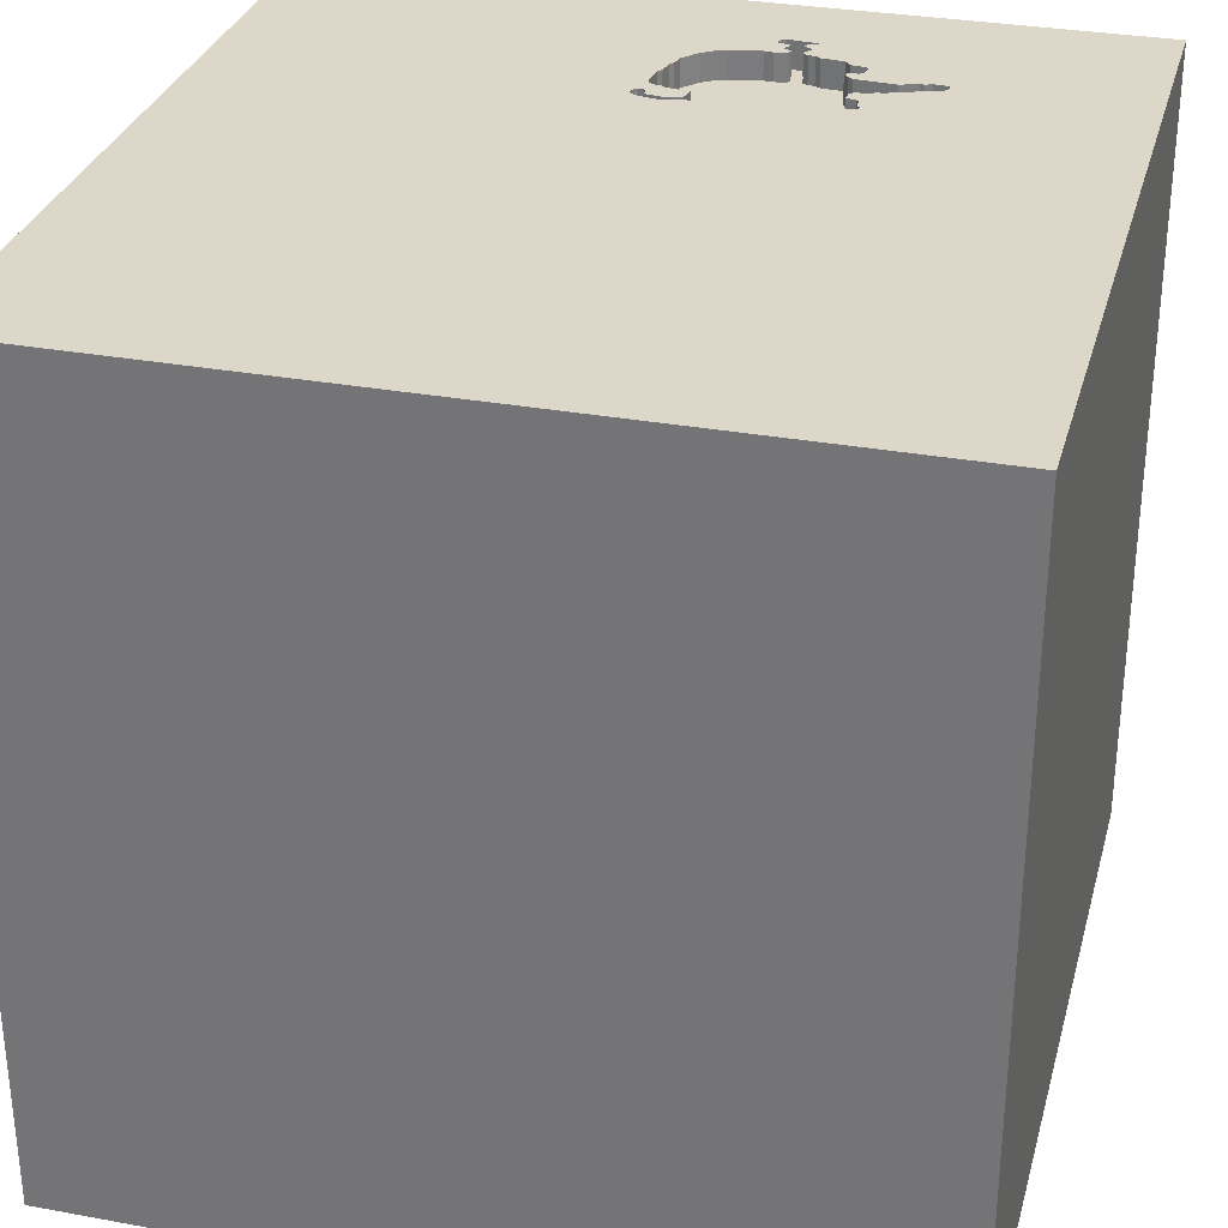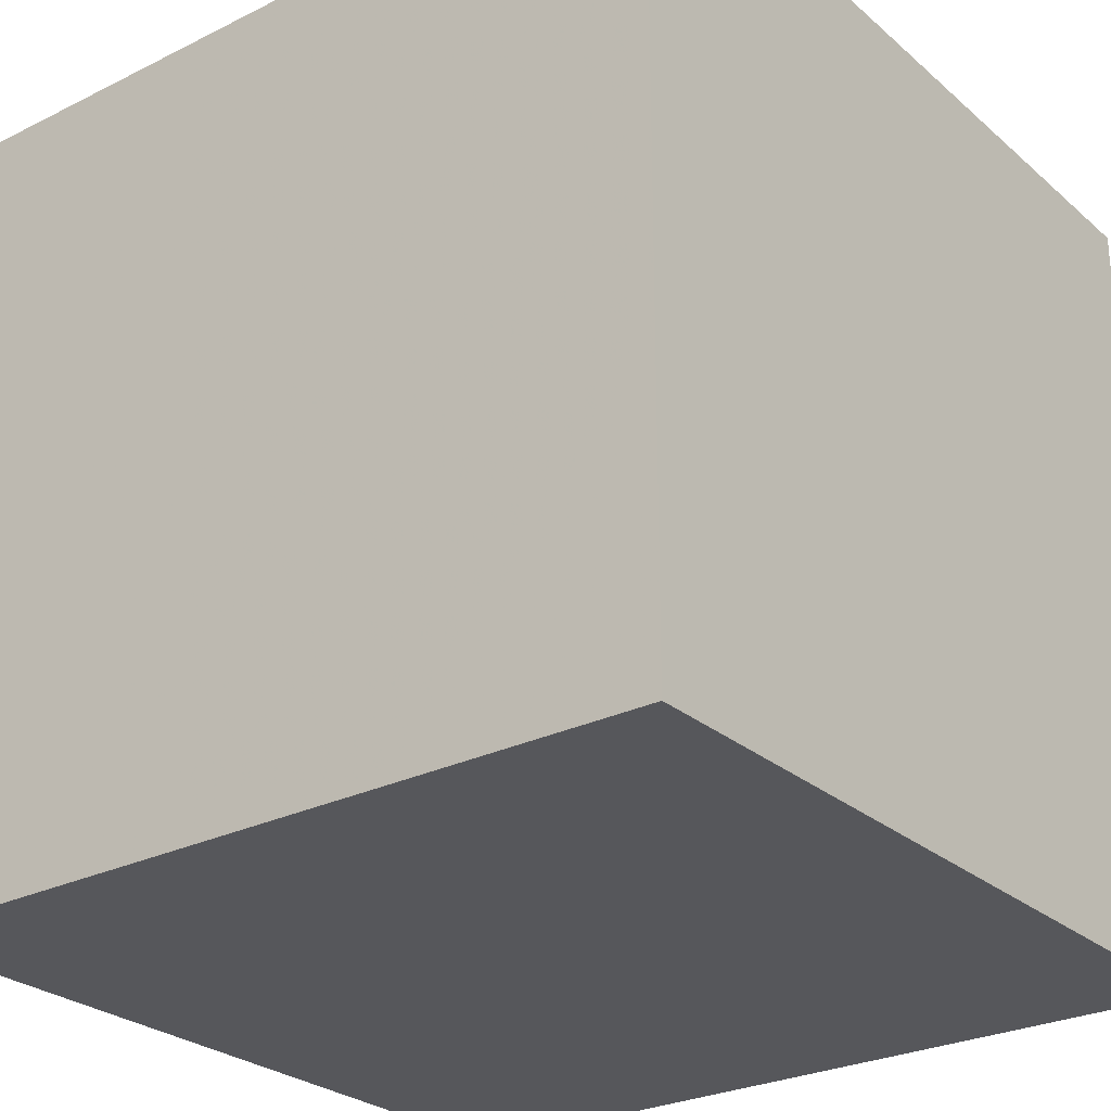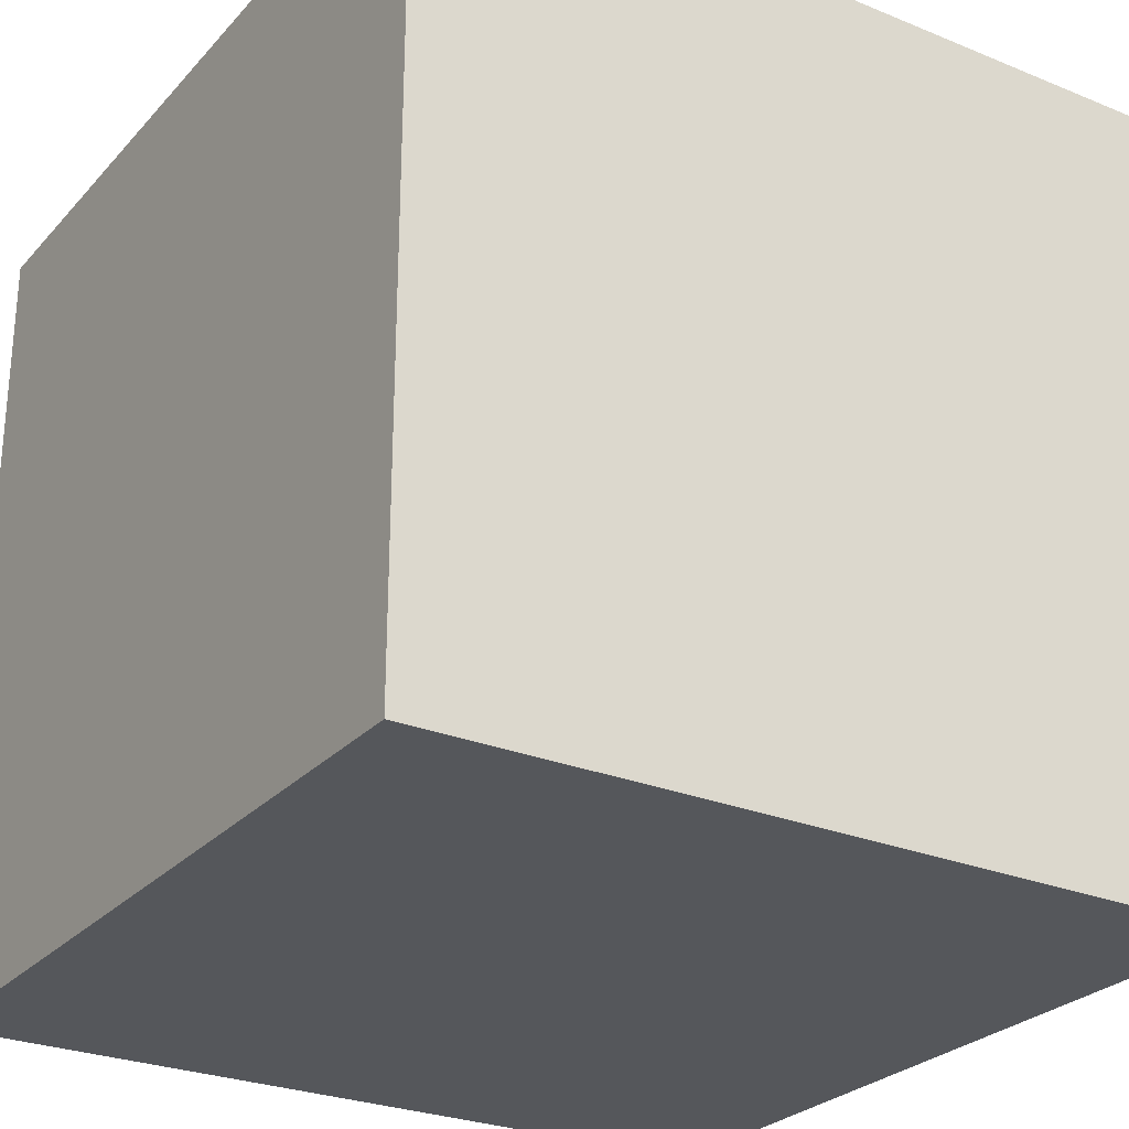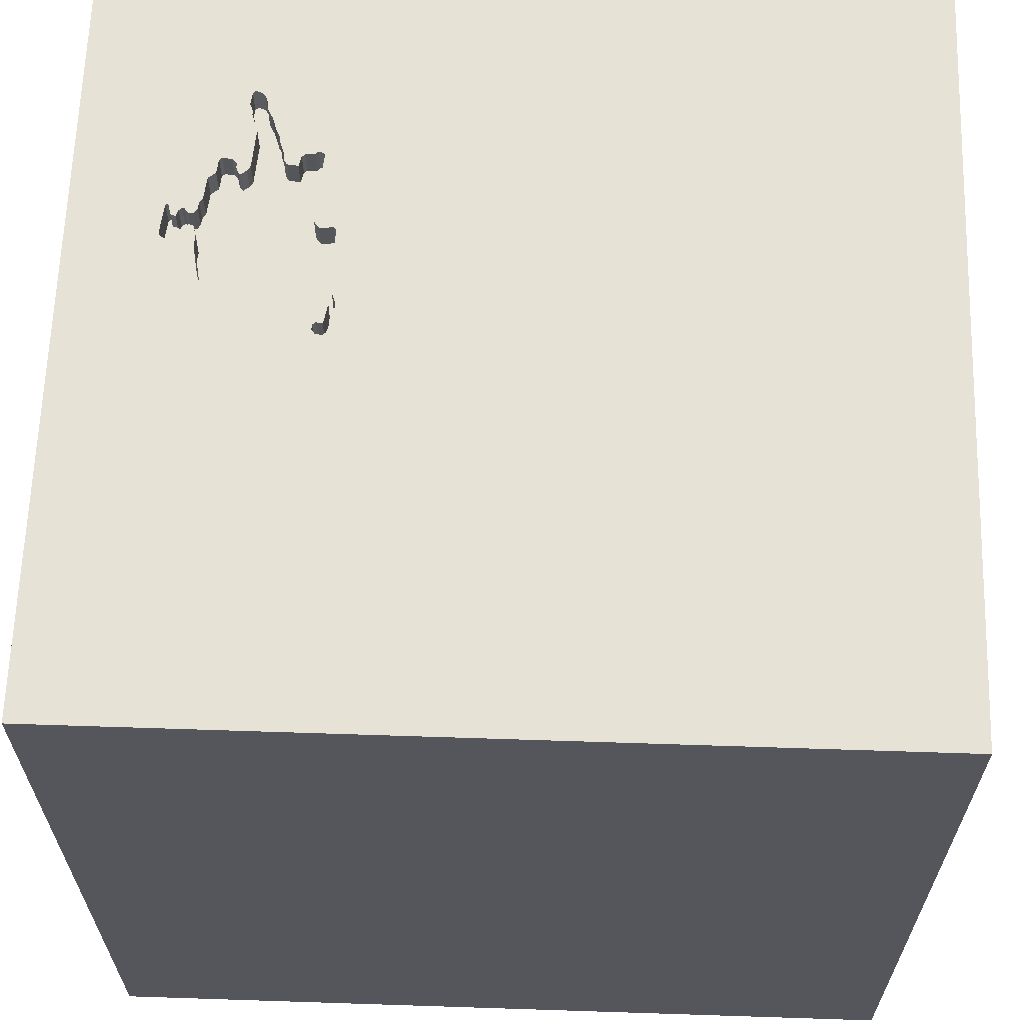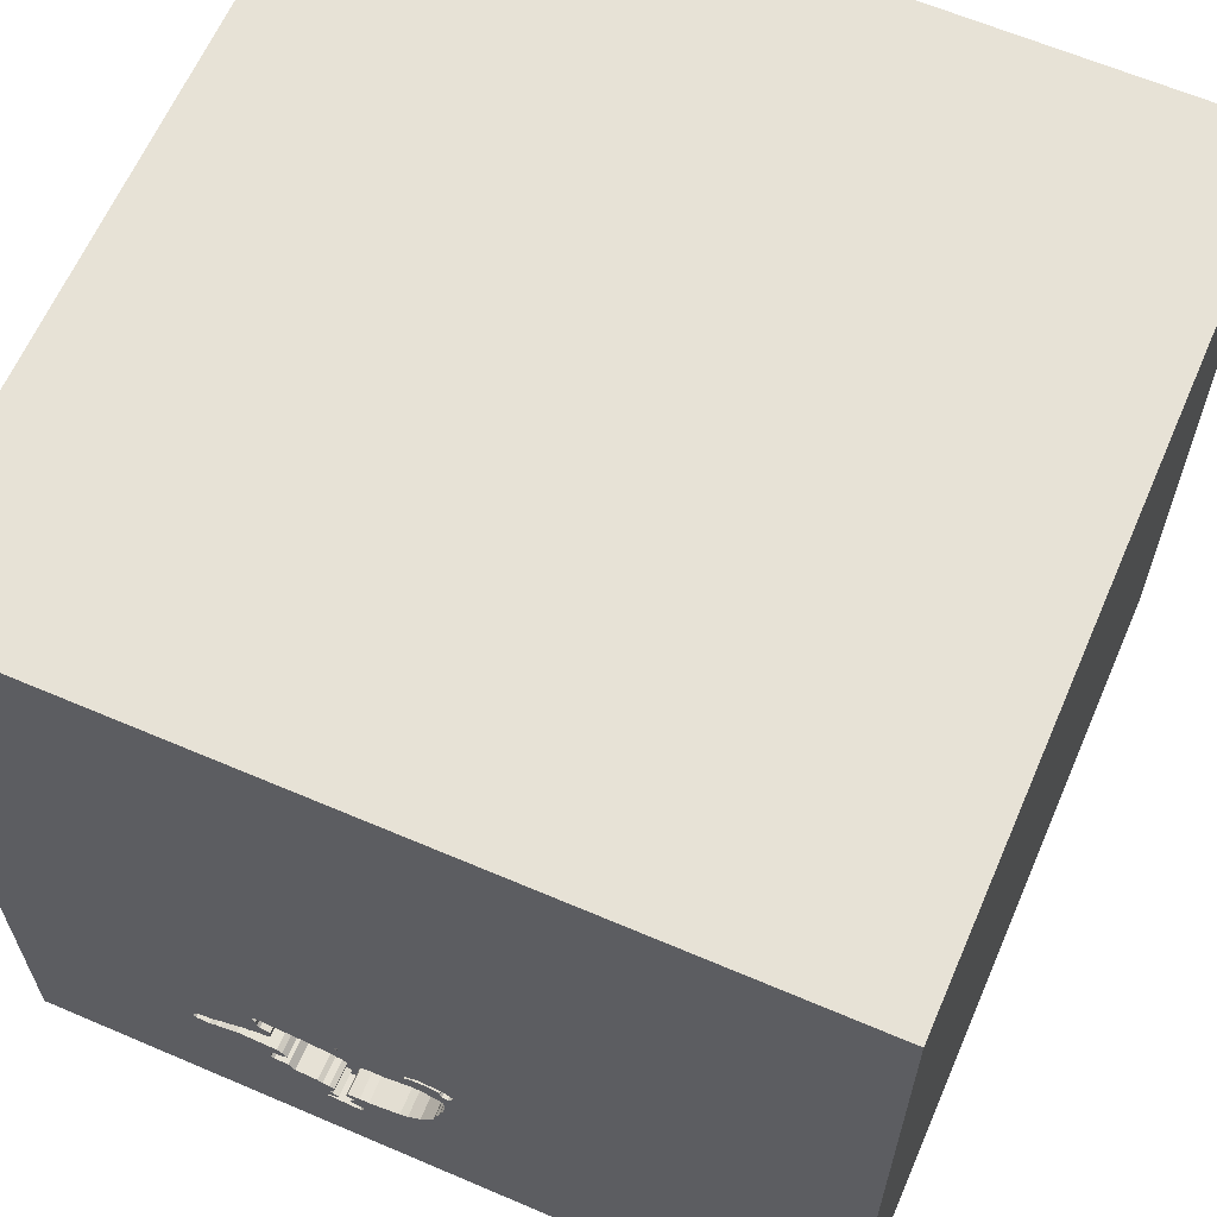
<metadata>
{"format":"obj","ext":"obj","renderer":"f3d","projection":"perspective","resolution":1024,"background":"white","views":[{"elev":30.9,"azim":14.7,"up":"+Y"},{"elev":-27.1,"azim":-52.5,"up":"+Y"},{"elev":-27.0,"azim":-32.4,"up":"+Z"},{"elev":63.9,"azim":-88.1,"up":"+Y"},{"elev":63.3,"azim":-156.6,"up":"+Z"}]}
</metadata>
<code>
o chopper_105
v 0.8151 1.5 -0.867
v 0.8151 1.4 -0.867
v -0.03811 1.5 -0.8933
v -0.03811 1.4 -0.8933
v 0.589 1.5 -0.7904
v 0.589 1.4 -0.7904
v 0.2961 1.5 -0.634
v 0.2961 1.4 -0.634
v 0.09926 1.5 -1.043
v 0.09926 1.4 -1.043
v -0.01297 1.5 -0.6826
v -0.01297 1.4 -0.6826
v -0.04978 1.5 -0.8753
v 0.8299 1.5 -0.9138
v 0.8299 1.4 -0.9138
v 0.2129 1.5 -1.064
v 0.3578 1.5 -1.063
v 0.3578 1.4 -1.063
v 0.2712 1.5 -1.111
v 0.2712 1.4 -1.111
v -0.04978 1.4 -0.8753
v 0.2861 -0.047 -1.5
v -0.4427 -0 1.5
v -1.094 -1.5 -0.02604
v -0.1037 1.5 -0.6055
v -0.1037 1.4 -0.6055
v 0.3025 1.5 -0.6043
v 0.2382 1.5 -1.163
v 0.3736 1.5 -1.162
v 0.3736 1.4 -1.162
v 0.3588 1.5 -1.116
v 0.3588 1.4 -1.116
v 0.2129 1.4 -1.064
v 0.6003 1.5 -0.673
v 0.6003 1.4 -0.673
v 0.2818 1.5 -1.119
v 0.2818 1.4 -1.119
v 0.3269 1.5 -1.134
v 0.3269 1.4 -1.134
v 0.2463 1.5 -1.06
v 0.2463 1.4 -1.06
v 0.4427 0.1562 1.5
v 0.1693 1.152 1.5
v 0.612 -0.4688 1.5
v 0.4427 -1.5 0.1562
v 1.5 -1.5 1.5
v 0.3906 -1.5 0.625
v 0.05208 -1.5 1.276
v 1.5 -1.5 -1.5
v 0.1562 -1.5 -0.4167
v 0.625 0.625 1.5
v 0.3194 1.5 -0.6701
v 0.26 1.5 -1.185
v 1.5 1.5 1.5
v 0.831 1.5 -0.8798
v 0.831 1.4 -0.8798
v 0.5598 1.5 -0.7887
v 0.5598 1.4 -0.7887
v 0.6293 1.5 -0.8053
v 0.6293 1.4 -0.8053
v 0.481 1.5 -1.039
v 0.481 1.4 -1.039
v 0.2702 1.5 -1.101
v -0.06602 1.5 -0.64
v -0.06602 1.4 -0.64
v 0.3578 1.5 -1.106
v -0.03675 1.5 -0.5861
v 0.05208 -1.029 1.5
v -0.2083 0.4427 1.5
v 0 -0.4688 1.5
v -0.1562 -1.5 -0.8333
v 0 -1.5 0.05208
v -0.08044 1.5 -0.7287
v -0.05208 1.5 -1.211
v 0.05717 1.5 -0.6168
v 0.05717 1.4 -0.6168
v -0.1096 1.5 -0.64
v -0.1096 1.4 -0.64
v 0.7296 1.5 -0.8377
v 0.5332 1.5 -0.8981
v 0.5332 1.4 -0.8981
v -0.07452 1.5 -0.6507
v 0.5596 1.5 -0.9629
v 0.677 1.5 -0.8871
v 0.677 1.4 -0.8871
v 0.06775 1.5 -0.6688
v -0.07452 1.4 -0.6507
v 1.185 0.1823 1.5
v 1.016 -1.5 0.3516
v 1.094 -1.5 -0.1823
v 1.094 1.5 -0.9375
v 0.2319 1.5 0.2909
v -0.07671 1.5 -0.7186
v 0.3397 1.5 -1.074
v 0.5415 1.5 -0.7542
v 0.5774 1.5 -0.7288
v -0.05982 1.5 -0.828
v 0.4663 1.5 -0.6636
v 0.5833 1.5 -0.6507
v -0.09364 1.5 -0.6528
v -0.09364 1.4 -0.6528
v -0.007055 1.5 -0.6045
v -0.007055 1.4 -0.6045
v 0.2414 1.5 -1.148
v 0.3194 1.4 -0.6701
v -0.4427 -1.5 0.5208
v -0.4818 -1.5 -0.1823
v -0.4167 0.8594 1.5
v 0.02214 1.5 -0.6061
v 0.587 1.5 -0.6842
v 0.587 1.4 -0.6842
v -1.5 -0.6771 -0
v -1.5 0.1823 0.4818
v -1.5 1.5 1.5
v -1.5 0.4167 -0.3906
v -1.5 1.5 -1.5
v -1.5 -0.05208 -0.9896
v -1.5 -0.05208 -0
v -1.5 0.05208 1.029
v -1.5 -0.1823 -0.4427
v -1.5 1.25 0.1823
v -1.5 -0.4427 0.5339
v -1.5 -1.5 -1.5
v -1.5 -1.198 0.0651
v -1.5 0.8333 0.1562
v 0.5633 1.5 -0.9963
v 0.5633 1.4 -0.9963
v 0.00465 1.5 -0.5791
v 0.00465 1.4 -0.5791
v 0.5774 1.4 -0.7288
v 0.2499 1.5 -1.181
v 0.2499 1.4 -1.181
v 0.8384 1.5 -0.9031
v 0.8384 1.4 -0.9031
v 0.5548 1.5 -1.007
v 0.2382 1.4 -1.163
v 0.1283 1.5 -0.6041
v 0.1283 1.4 -0.6041
v 0.3998 1.5 -1.048
v 0.3998 1.4 -1.048
v 0.5151 1.5 -0.9098
v 0.5087 1.5 -0.9395
v 0.3699 1.5 -1.172
v 0.5023 1.5 -1.013
v 0.5548 1.4 -1.007
v 0.5087 1.4 -0.9395
v 0.2909 1.5 -1.07
v 0.2909 1.4 -1.07
v 0.5064 1.5 -0.9206
v 0.5585 1.5 -0.7333
v 0.04498 1.5 -0.594
v 0.5615 1.5 -0.9796
v 0.7423 1.5 -0.9089
v 0.7423 1.4 -0.9089
v -0.05982 1.4 -0.828
v 0.06775 1.4 -0.6688
v 0.5023 1.4 -1.013
v 0.7297 1.4 -0.8377
v 0.7821 1.5 -0.919
v -0.07298 1.5 -0.7085
v -0.07298 1.4 -0.7085
v -0.08987 1.5 -0.5991
v 1.5 0.04456 -0.006917
v 1.5 1.5 -1.5
v -0.03785 1.5 -0.6103
v 0.7021 1.5 -0.8287
v 0.02215 1.4 -0.6061
v 0.5934 1.5 -0.6545
v 0.6745 1.5 -0.8196
v 0.6745 1.4 -0.8196
v 0.5859 1.5 -0.7182
v -1.198 0.1302 1.5
v -1.5 -1.5 1.5
v 0.04499 1.4 -0.594
v 0.7567 1.5 -0.9073
v 0.7567 1.4 -0.9073
v 0.5397 1.5 -0.7378
v 0.5397 1.4 -0.7378
v 0.2978 1.5 -1.088
v 0.2978 1.4 -1.088
v 0.6538 1.5 -0.8074
v 0.6538 1.4 -0.8074
v 0.3025 1.4 -0.6043
v 0.2919 1.5 -0.5958
v 0.2919 1.4 -0.5958
v 0.3418 1.5 -1.093
v 0.3418 1.4 -1.093
v 0.5596 1.4 -0.9629
v 0.3817 1.5 -1.06
v 0.3338 1.5 -1.152
v 0.3338 1.4 -1.152
v -0.4427 -0.5339 1.5
v -0.07201 1.5 -0.8052
v 0.5833 1.4 -0.6507
v 0.2048 1.5 -0.5957
v 0.3699 1.4 -1.172
v 0.5151 1.4 -0.9098
v 0.5859 1.4 -0.7182
v 0.4065 1.5 -0.6702
v 0.4065 1.4 -0.6702
v 0.2048 1.4 -0.5957
v 0.7292 1.5 -0.9375
v 0.8333 1.5 -0.7292
v 0.5289 1.4 -0.9469
v 0.2982 1.5 -0.6531
v 0.2982 1.4 -0.6531
v 0.02178 1.5 -0.998
v 0.02178 1.4 -0.998
v -0.05014 1.5 -0.6963
v 0.26 1.4 -1.185
v 0.3578 1.4 -1.106
v 0.2702 1.4 -1.101
v 0.5289 1.5 -0.9469
v -0.06865 1.5 -0.6161
v -0.06865 1.4 -0.6161
v 0.7949 1.5 -0.8596
v 0.7949 1.4 -0.8596
v 0.06901 1.5 -1.031
v 0.4981 1.5 -0.931
v 0.4981 1.4 -0.931
v 0.3503 1.5 -1.126
v 0.3503 1.4 -1.126
v 0.5432 1.5 -0.9454
v 0.5432 1.4 -0.9454
v -0.07201 1.4 -0.8052
v 0.2414 1.4 -1.148
v -0.1122 1.5 -0.6161
v -0.1122 1.4 -0.6161
v 0.3817 1.4 -1.06
v 0.06901 1.4 -1.031
v 0.2839 1.5 -1.138
v 0.2839 1.4 -1.138
v -0.03103 1.5 -0.6942
v -0.03103 1.4 -0.6942
v 0.7097 1.5 -0.898
v 0.331 1.5 -1.145
v -0.02859 1.5 -0.9358
v 0.7657 1.5 -0.858
v 0.7657 1.4 -0.858
v 0.3397 1.4 -1.074
v -0.05014 1.4 -0.6963
v -0.07606 1.5 -0.5928
v -0.07606 1.4 -0.5928
v 0.3697 1.5 -1.061
v -0.1079 1.5 -0.6108
v 0.7821 1.4 -0.919
v 0.5934 1.4 -0.6545
v -0.08044 1.4 -0.7287
v -0.02859 1.4 -0.9358
v 0.5439 1.5 -0.776
v 0.5439 1.4 -0.776
v 0.2943 1.5 -1.079
f 173 124 123
f 119 122 173
f 123 24 173
f 68 192 173
f 173 114 119
f 173 122 124
f 173 46 68
f 173 23 172
f 122 112 124
f 192 23 173
f 119 113 122
f 24 106 173
f 106 48 173
f 48 46 173
f 68 70 192
f 172 114 173
f 24 107 106
f 106 47 48
f 112 123 124
f 23 114 172
f 122 118 112
f 47 46 48
f 68 44 70
f 114 113 119
f 113 118 122
f 106 72 47
f 46 44 68
f 70 23 192
f 112 120 123
f 123 107 24
f 107 72 106
f 23 69 114
f 118 120 112
f 70 42 23
f 72 45 47
f 44 42 70
f 69 108 114
f 113 115 118
f 107 50 72
f 47 89 46
f 42 69 23
f 114 125 113
f 120 117 123
f 125 115 113
f 115 120 118
f 123 71 107
f 45 89 47
f 71 50 107
f 50 45 72
f 114 121 125
f 44 88 42
f 42 51 69
f 50 49 45
f 46 88 44
f 114 116 121
f 125 116 115
f 69 43 108
f 108 43 114
f 92 116 114
f 115 117 120
f 22 123 116
f 123 49 71
f 71 49 50
f 45 90 89
f 51 43 69
f 22 49 123
f 49 90 45
f 121 116 125
f 117 116 123
f 89 49 46
f 88 51 42
f 43 54 114
f 92 114 54
f 115 116 117
f 90 49 89
f 163 46 49
f 51 54 43
f 88 54 51
f 46 54 88
f 163 54 46
f 195 137 92
f 52 205 7
f 184 195 92
f 52 7 27
f 27 184 92
f 92 52 27
f 128 67 92
f 92 137 151
f 92 151 128
f 100 73 116
f 116 92 25
f 25 245 227
f 77 100 116
f 116 25 227
f 116 227 77
f 92 98 199
f 92 199 52
f 99 98 92
f 203 96 171
f 168 99 92
f 168 92 203
f 203 171 110
f 34 168 203
f 203 110 34
f 92 67 242
f 242 162 25
f 92 242 25
f 64 214 165
f 73 100 82
f 82 64 165
f 165 102 86
f 160 93 73
f 82 165 86
f 11 233 209
f 82 86 11
f 160 73 82
f 82 11 209
f 82 209 160
f 95 177 150
f 150 96 203
f 203 79 166
f 166 169 181
f 150 203 166
f 5 95 150
f 150 166 181
f 181 59 5
f 150 181 5
f 75 86 102
f 102 109 75
f 74 116 73
f 57 250 95
f 5 57 95
f 202 153 175
f 238 79 203
f 202 175 159
f 216 238 203
f 91 202 159
f 1 216 203
f 91 159 14
f 1 203 91
f 55 1 91
f 91 14 133
f 91 133 55
f 74 73 193
f 3 237 74
f 193 97 13
f 13 3 74
f 74 193 13
f 164 202 91
f 202 84 235
f 235 153 202
f 74 237 207
f 218 9 74
f 74 207 218
f 91 203 92
f 84 202 142
f 141 80 84
f 84 142 141
f 74 9 16
f 231 104 74
f 36 231 74
f 74 16 63
f 74 63 19
f 74 19 36
f 202 164 152
f 202 152 83
f 202 83 223
f 223 213 142
f 223 142 202
f 141 142 149
f 74 104 28
f 131 53 74
f 74 28 131
f 252 179 63
f 16 40 147
f 147 252 63
f 16 147 63
f 164 61 144
f 126 152 164
f 164 144 135
f 135 126 164
f 142 219 149
f 190 236 61
f 61 143 29
f 29 190 61
f 116 53 143
f 116 74 53
f 164 91 92
f 164 143 61
f 17 244 189
f 66 186 94
f 189 139 61
f 94 17 189
f 236 38 221
f 66 94 189
f 31 66 189
f 61 236 221
f 31 189 61
f 61 221 31
f 164 116 143
f 164 22 116
f 164 54 163
f 164 92 54
f 164 49 22
f 164 163 49
f 226 210 132
f 232 210 226
f 132 136 226
f 53 131 132
f 132 210 53
f 232 191 210
f 104 231 232
f 232 226 104
f 131 28 136
f 136 132 131
f 28 104 226
f 226 136 28
f 191 232 39
f 210 191 196
f 231 36 232
f 210 196 53
f 191 39 236
f 236 190 191
f 37 39 232
f 191 30 196
f 37 232 36
f 143 53 196
f 38 236 39
f 37 180 39
f 190 29 30
f 30 191 190
f 196 30 143
f 36 19 37
f 221 38 39
f 39 222 221
f 180 37 212
f 39 180 187
f 29 143 30
f 20 37 19
f 222 39 187
f 63 179 180
f 180 212 63
f 212 37 20
f 180 240 187
f 19 63 20
f 222 32 221
f 211 222 187
f 179 252 180
f 212 20 63
f 180 148 240
f 94 186 187
f 187 240 94
f 31 221 32
f 211 32 222
f 211 187 66
f 252 147 148
f 148 180 252
f 148 18 240
f 186 66 187
f 32 211 31
f 66 31 211
f 147 40 148
f 41 18 148
f 17 94 240
f 240 18 17
f 41 148 40
f 105 18 41
f 40 16 41
f 105 220 18
f 41 33 105
f 244 17 18
f 18 229 244
f 33 41 16
f 200 220 105
f 140 18 220
f 105 33 10
f 189 244 229
f 140 229 18
f 200 197 220
f 52 199 200
f 200 105 52
f 157 140 220
f 10 156 105
f 10 33 16
f 16 9 10
f 229 140 189
f 197 200 251
f 220 197 149
f 149 219 220
f 200 199 98
f 140 157 62
f 157 220 146
f 156 10 4
f 156 206 105
f 139 189 140
f 197 251 81
f 200 178 251
f 141 149 197
f 219 142 220
f 105 206 52
f 194 200 98
f 98 99 194
f 140 62 139
f 62 157 61
f 146 204 157
f 146 220 142
f 4 155 156
f 208 4 10
f 201 206 156
f 9 218 230
f 230 10 9
f 197 81 141
f 251 58 81
f 194 178 200
f 95 250 251
f 251 178 95
f 205 52 206
f 61 139 62
f 144 61 157
f 204 146 142
f 142 213 204
f 145 157 204
f 155 4 21
f 12 156 155
f 4 208 249
f 208 10 230
f 206 201 8
f 201 156 138
f 80 141 81
f 58 251 57
f 6 81 58
f 111 178 194
f 178 177 95
f 250 57 251
f 7 205 206
f 206 8 7
f 99 168 247
f 247 194 99
f 157 145 144
f 188 145 204
f 155 21 97
f 21 4 13
f 156 12 11
f 11 86 156
f 234 12 155
f 4 249 3
f 249 208 207
f 207 237 249
f 218 207 208
f 208 230 218
f 8 201 185
f 201 138 195
f 138 156 76
f 84 80 81
f 81 85 84
f 57 5 58
f 81 6 60
f 6 58 5
f 111 130 178
f 111 194 247
f 150 177 178
f 178 130 150
f 135 144 145
f 213 223 224
f 224 204 213
f 127 145 188
f 224 188 204
f 13 97 21
f 97 193 155
f 3 13 4
f 86 75 156
f 12 234 11
f 234 155 225
f 237 3 249
f 8 185 183
f 195 184 185
f 185 201 195
f 137 195 138
f 76 174 138
f 76 156 75
f 85 81 60
f 5 59 60
f 60 6 5
f 111 198 130
f 247 35 111
f 96 150 130
f 8 183 7
f 168 34 35
f 35 247 168
f 145 127 135
f 223 83 224
f 152 126 127
f 127 188 152
f 188 224 83
f 225 155 193
f 233 11 234
f 248 234 225
f 183 185 27
f 184 27 185
f 138 174 137
f 174 76 167
f 75 109 76
f 85 154 235
f 235 84 85
f 182 85 60
f 59 181 60
f 198 111 171
f 171 96 130
f 130 198 171
f 111 35 110
f 27 7 183
f 34 110 35
f 126 135 127
f 188 83 152
f 193 73 225
f 209 233 234
f 234 241 209
f 234 248 241
f 248 225 73
f 151 137 174
f 129 174 167
f 167 76 109
f 153 235 154
f 85 158 154
f 85 182 170
f 182 60 181
f 110 171 111
f 161 241 248
f 73 93 248
f 174 129 151
f 103 129 167
f 154 176 153
f 85 170 158
f 158 239 154
f 170 182 169
f 181 169 182
f 241 161 209
f 93 160 161
f 161 248 93
f 128 151 129
f 129 103 243
f 109 102 103
f 103 167 109
f 175 153 176
f 176 154 239
f 158 170 166
f 166 79 158
f 79 238 239
f 239 158 79
f 169 166 170
f 160 209 161
f 67 128 129
f 129 243 67
f 243 103 215
f 102 165 103
f 159 175 176
f 176 246 159
f 176 239 217
f 238 216 239
f 243 242 67
f 26 243 215
f 165 214 215
f 215 103 165
f 246 176 217
f 217 239 216
f 162 242 243
f 243 26 162
f 228 26 215
f 214 64 215
f 246 15 159
f 2 246 217
f 25 162 26
f 26 228 245
f 245 25 26
f 215 78 228
f 65 215 64
f 14 159 15
f 15 246 2
f 216 1 2
f 2 217 216
f 227 245 228
f 78 215 101
f 77 227 228
f 228 78 77
f 101 215 65
f 64 82 65
f 15 134 14
f 2 56 15
f 78 101 100
f 100 77 78
f 101 65 87
f 87 65 82
f 133 14 134
f 15 56 134
f 1 55 56
f 56 2 1
f 82 100 101
f 101 87 82
f 134 56 133
f 55 133 56

</code>
